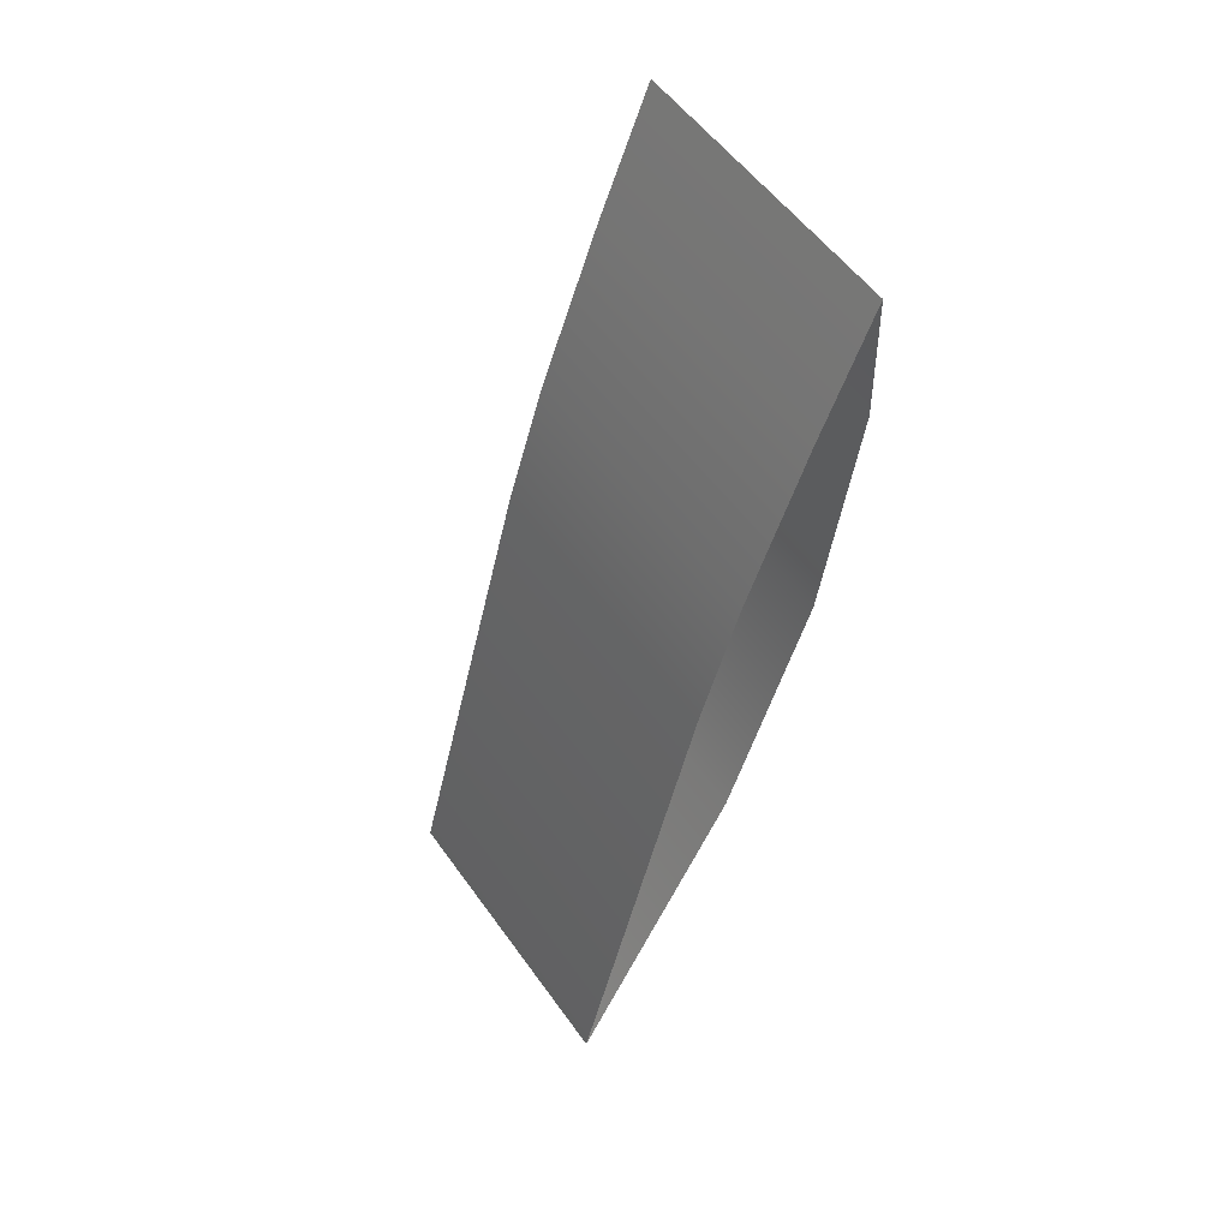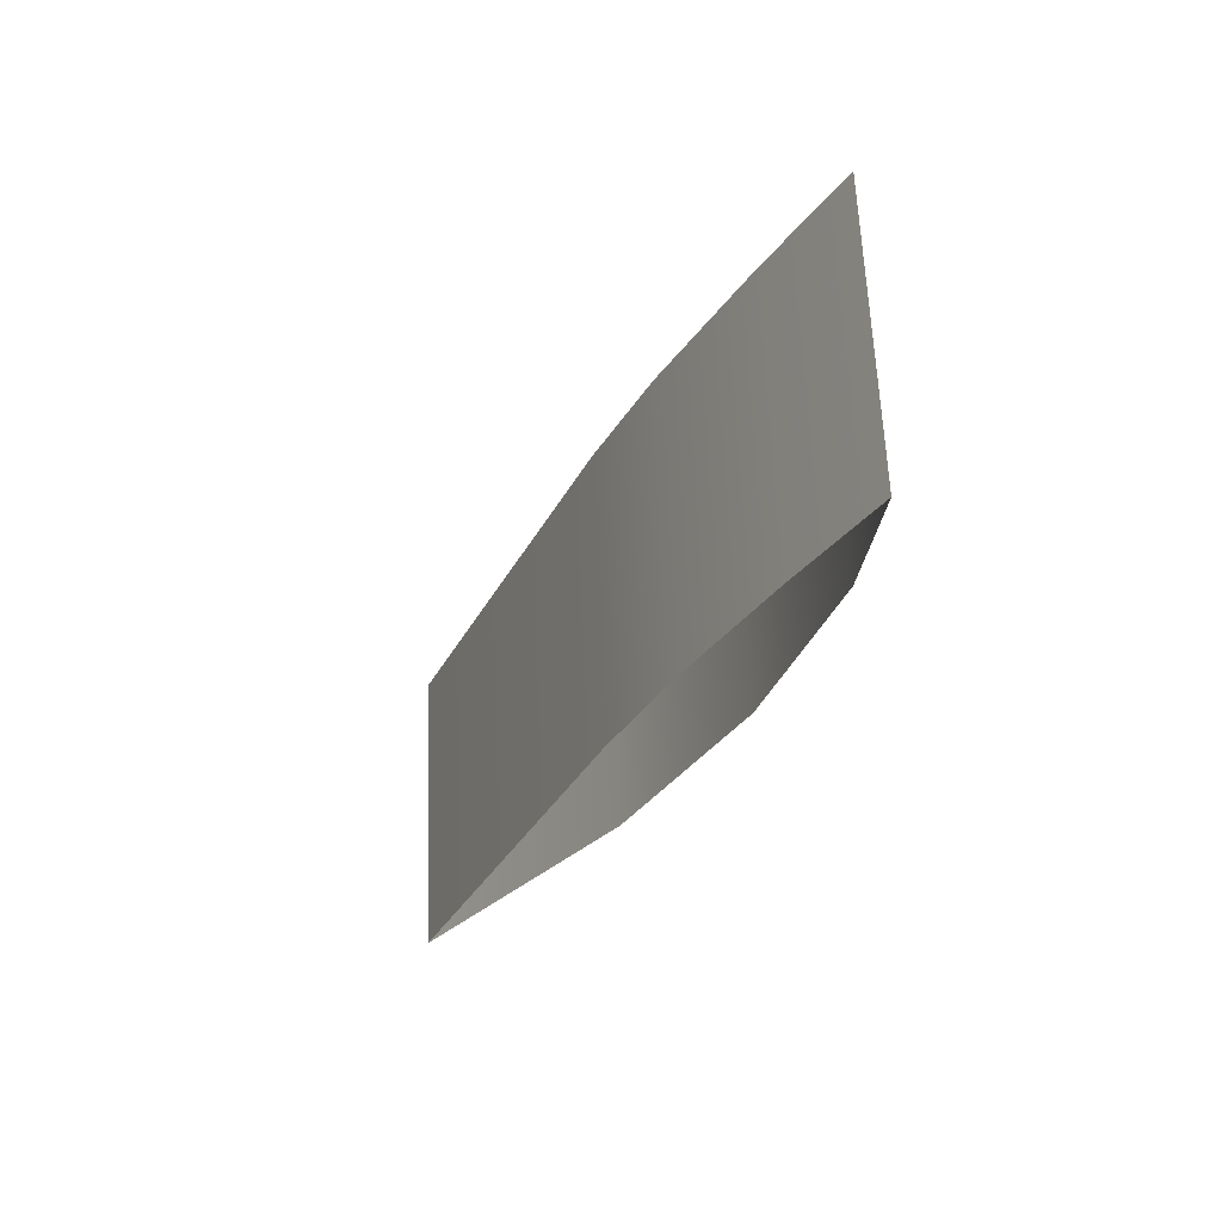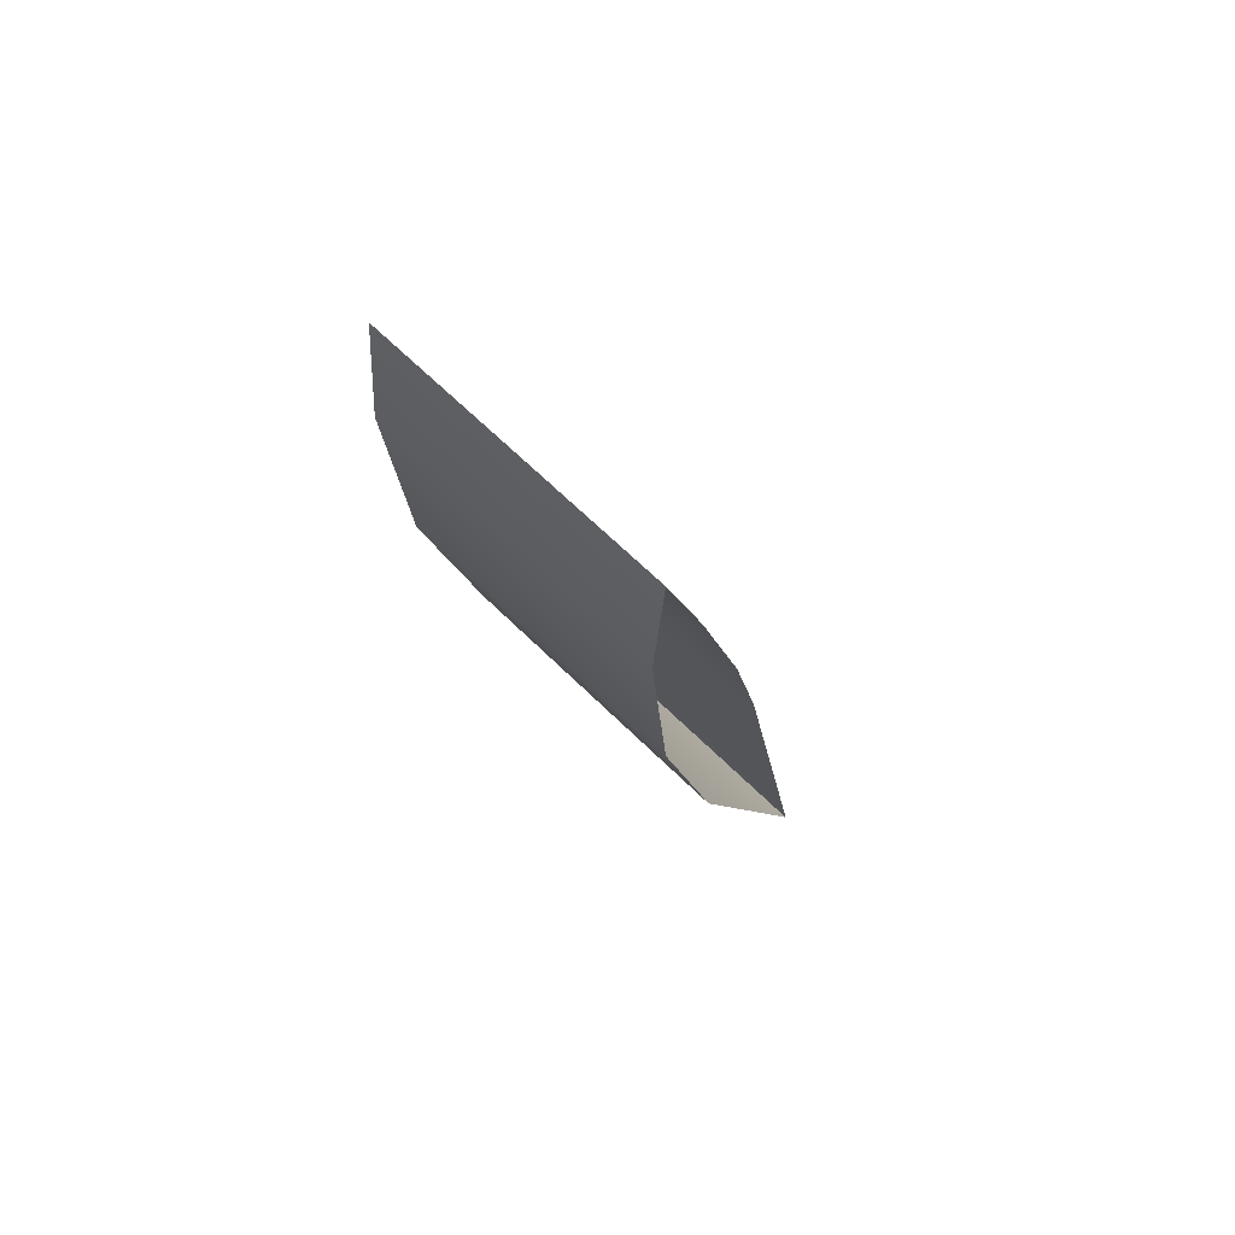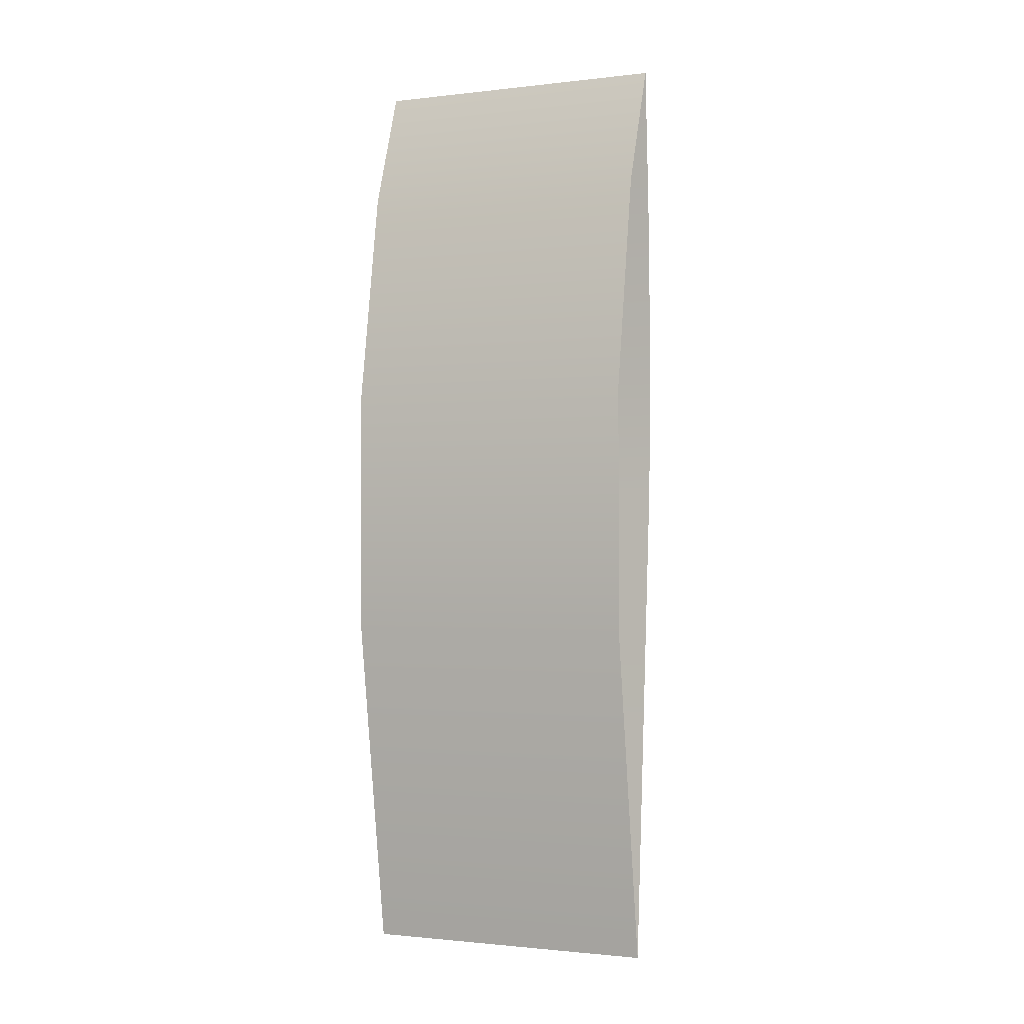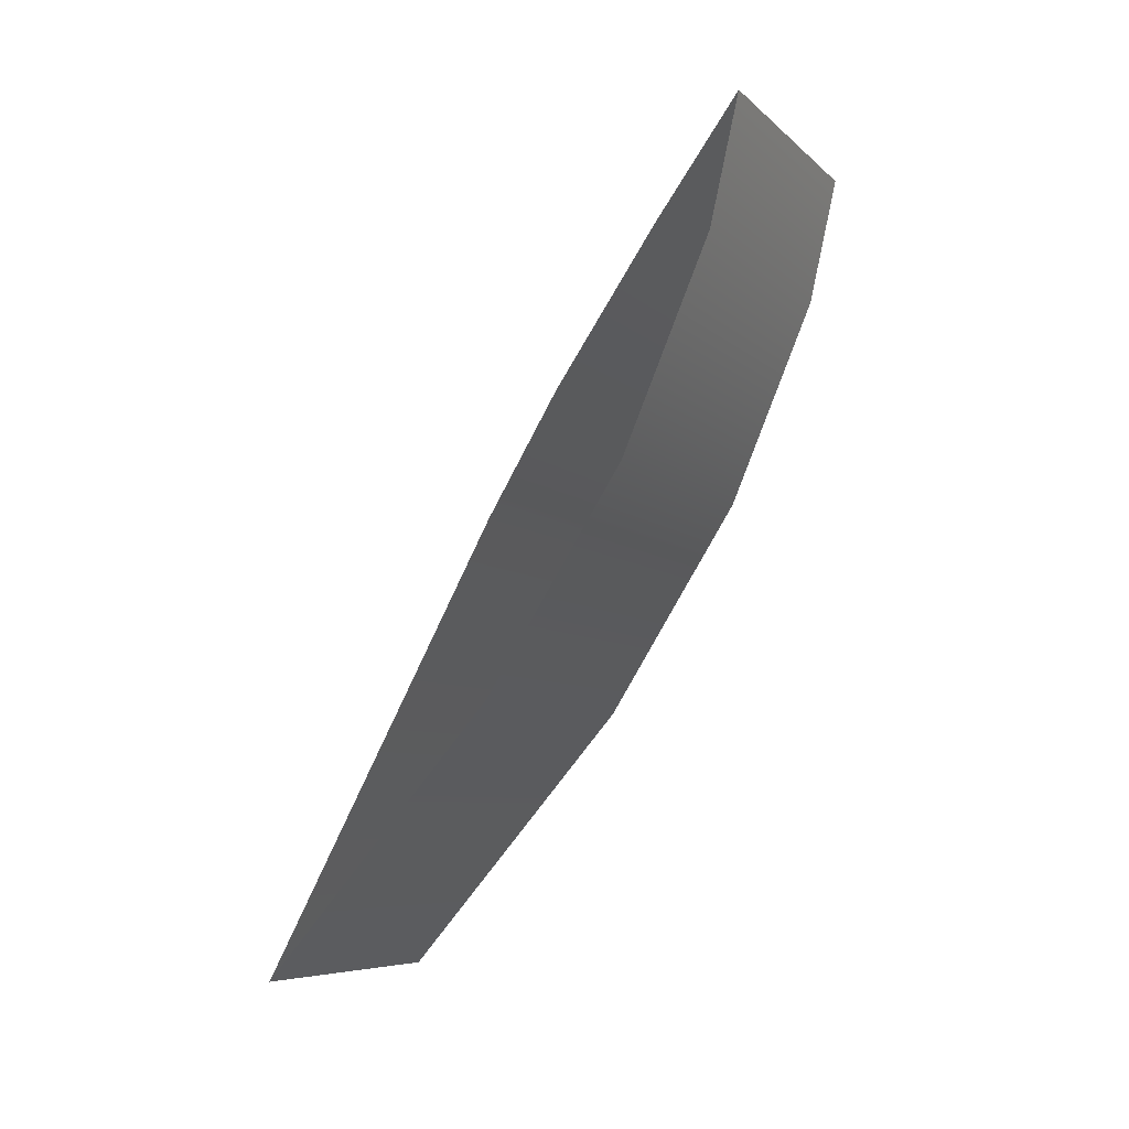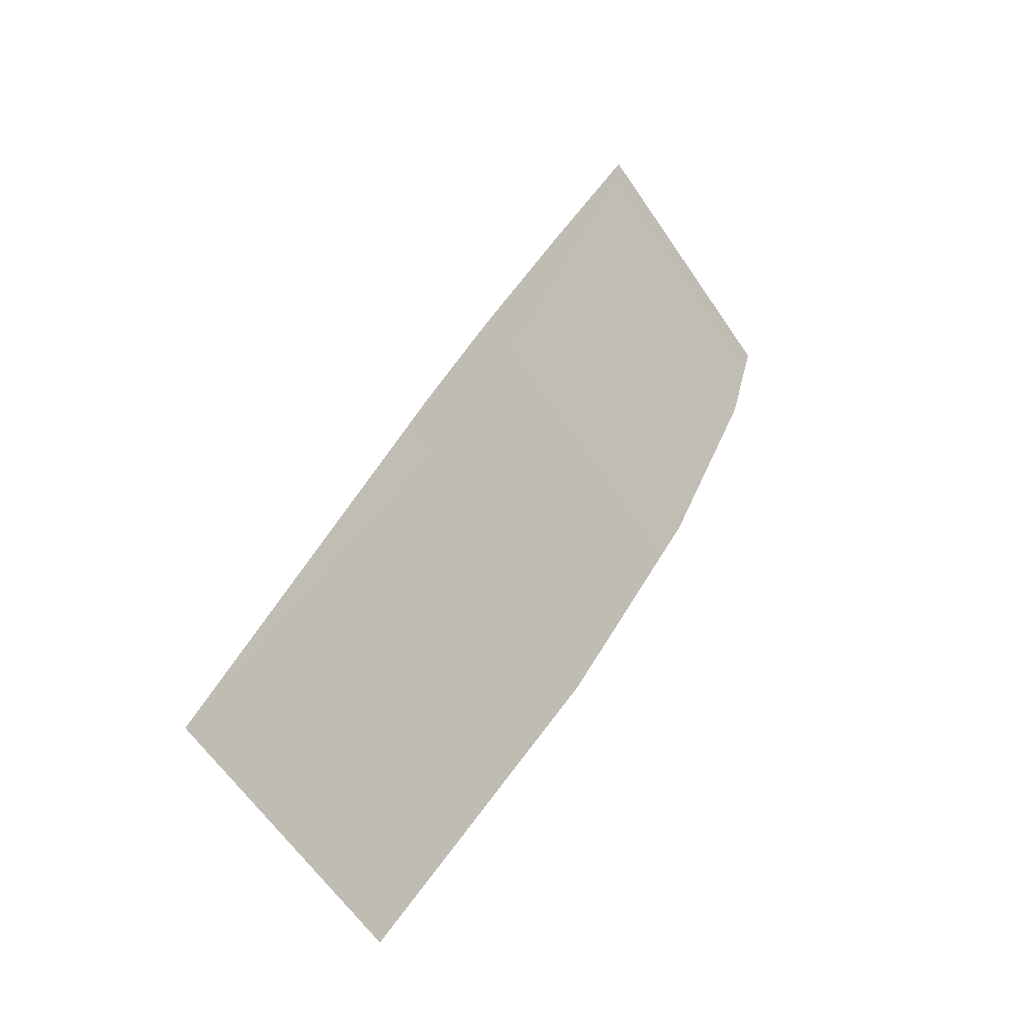
<metadata>
{"format":"obj","ext":"obj","renderer":"f3d","projection":"perspective","resolution":1024,"background":"white","views":[{"elev":67.0,"azim":-35.0,"up":"+Y"},{"elev":72.7,"azim":-2.3,"up":"+Y"},{"elev":48.8,"azim":133.4,"up":"+Y"},{"elev":-30.5,"azim":112.1,"up":"+Y"},{"elev":6.2,"azim":24.4,"up":"+Y"},{"elev":-48.2,"azim":35.1,"up":"+Y"}]}
</metadata>
<code>
o #ID1151
v -0.01631 -0.5248 0.3216
v -0.01615 -0.5242 0.3186
v -0.0163 -0.5254 0.3188
v -0.01615 -0.5236 0.3214
v -0.01615 -0.5236 0.3214
v -0.01631 -0.5248 0.3216
v -0.01615 -0.5242 0.3186
v -0.0163 -0.5254 0.3188
v -0.01694 -0.5273 0.3192
v -0.01694 -0.5267 0.322
v -0.01694 -0.5273 0.3192
v -0.01694 -0.5267 0.322
v -0.01615 -0.5242 0.3186
v -0.01681 -0.5247 0.3216
v -0.01681 -0.5253 0.3188
v -0.01615 -0.5236 0.3214
v -0.01615 -0.5236 0.3214
v -0.01615 -0.5242 0.3186
v -0.01681 -0.5247 0.3216
v -0.01681 -0.5253 0.3188
v -0.01801 -0.5288 0.3225
v -0.01801 -0.5294 0.3197
v -0.01801 -0.5288 0.3225
v -0.01801 -0.5294 0.3197
v -0.0176 -0.5262 0.3219
v -0.0176 -0.5267 0.3191
v -0.0176 -0.5262 0.3219
v -0.0176 -0.5267 0.3191
v -0.01991 -0.5314 0.323
v -0.01991 -0.532 0.3202
v -0.01991 -0.5314 0.323
v -0.01991 -0.532 0.3202
v -0.01814 -0.5273 0.3221
v -0.01814 -0.5279 0.3193
v -0.01814 -0.5273 0.3221
v -0.01814 -0.5279 0.3193
v -0.01991 -0.5314 0.323
v -0.01991 -0.532 0.3202
v -0.01991 -0.5314 0.323
v -0.01991 -0.532 0.3202
f 5 6 7
f 8 7 6
f 8 6 11
f 12 11 6
f 17 18 19
f 20 19 18
f 12 23 11
f 24 11 23
f 19 20 27
f 28 27 20
f 23 31 24
f 32 24 31
f 27 28 35
f 36 35 28
f 35 36 39
f 40 39 36
f 1 2 3
f 2 1 4
f 1 9 10
f 9 1 3
f 13 14 15
f 14 13 16
f 21 9 22
f 9 21 10
f 15 25 26
f 25 15 14
f 29 22 30
f 22 29 21
f 26 33 34
f 33 26 25
f 34 37 38
f 37 34 33

</code>
